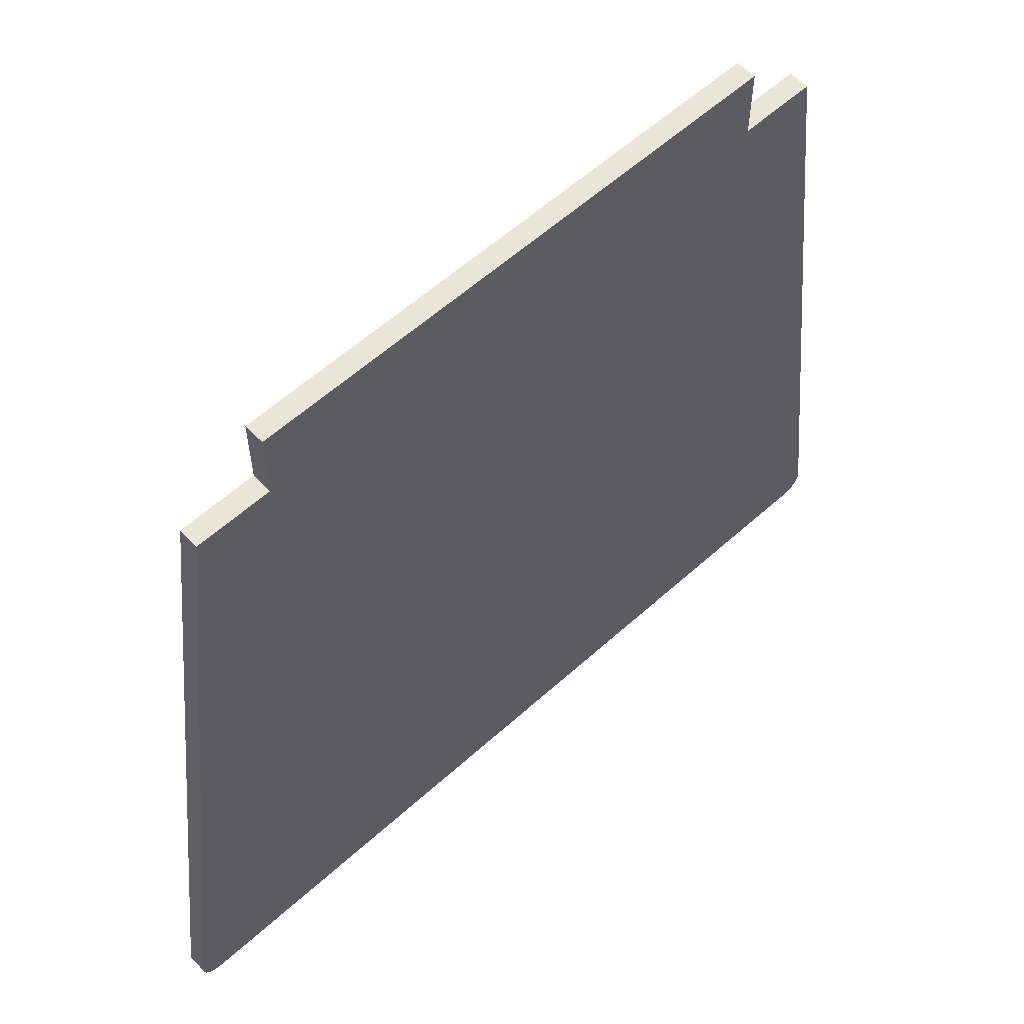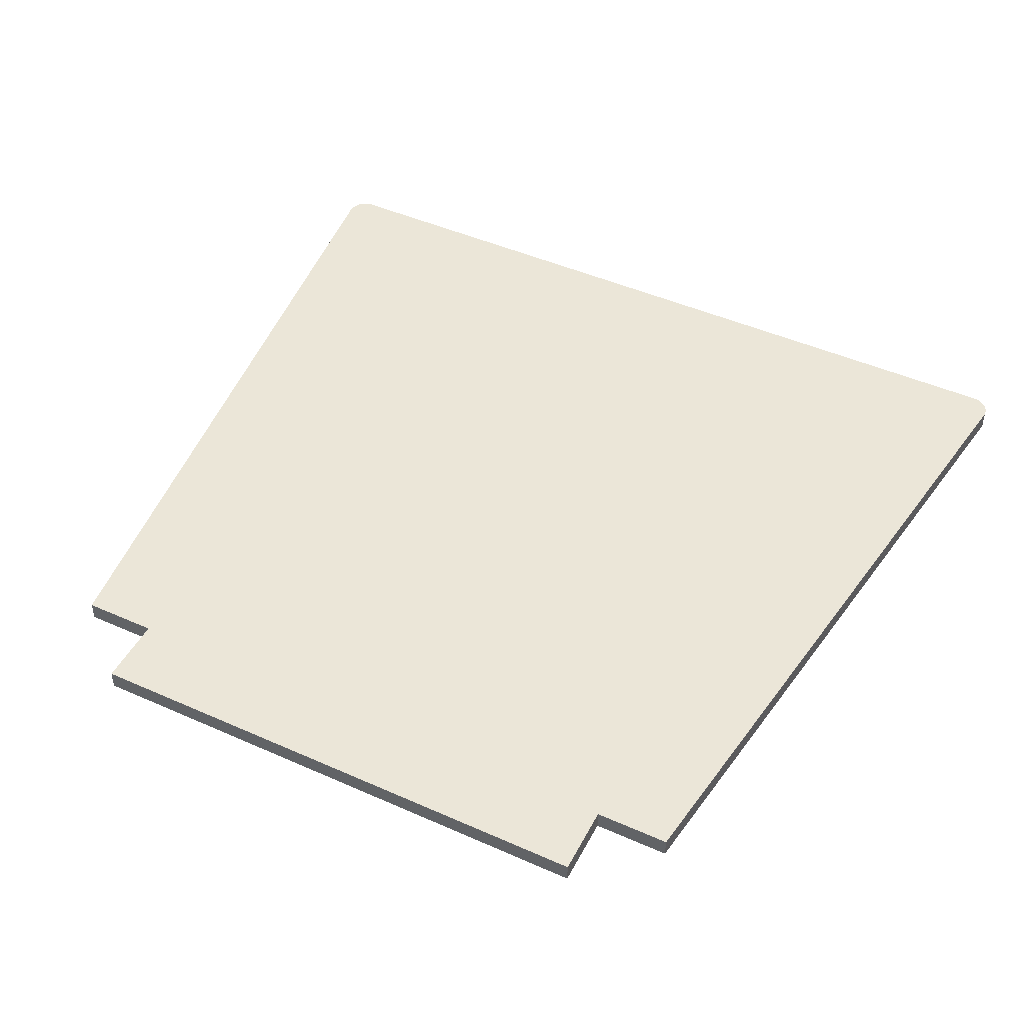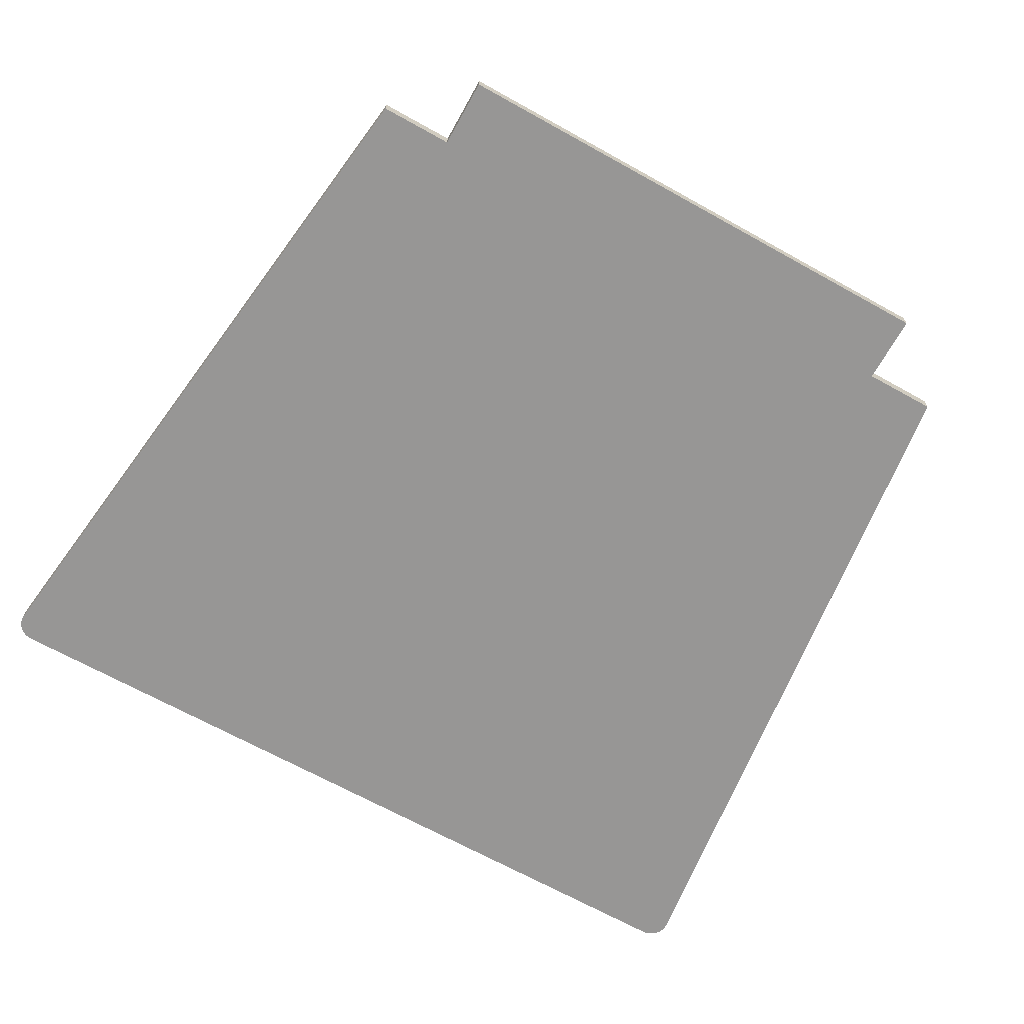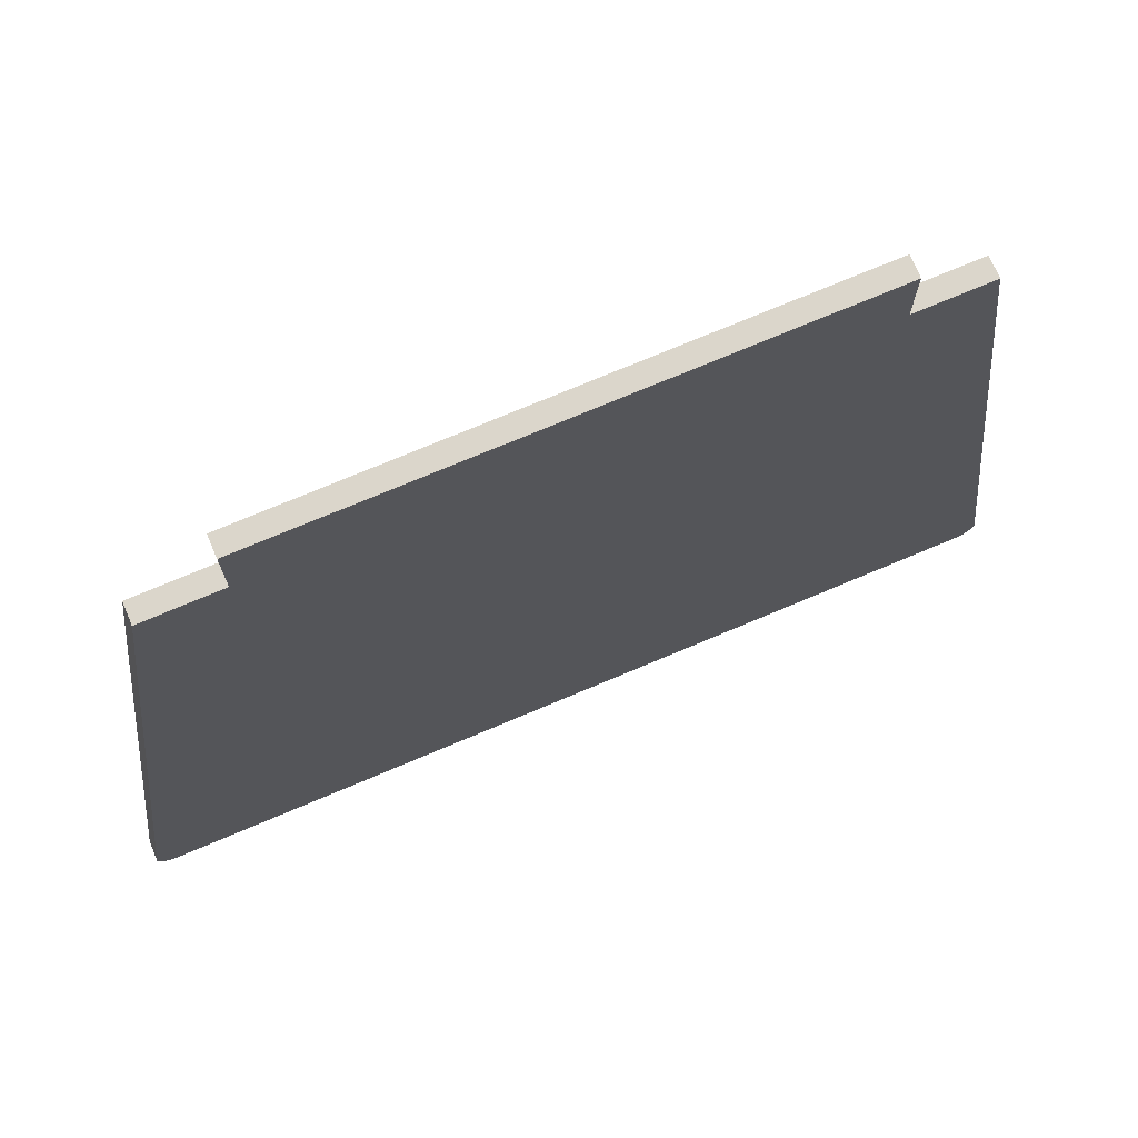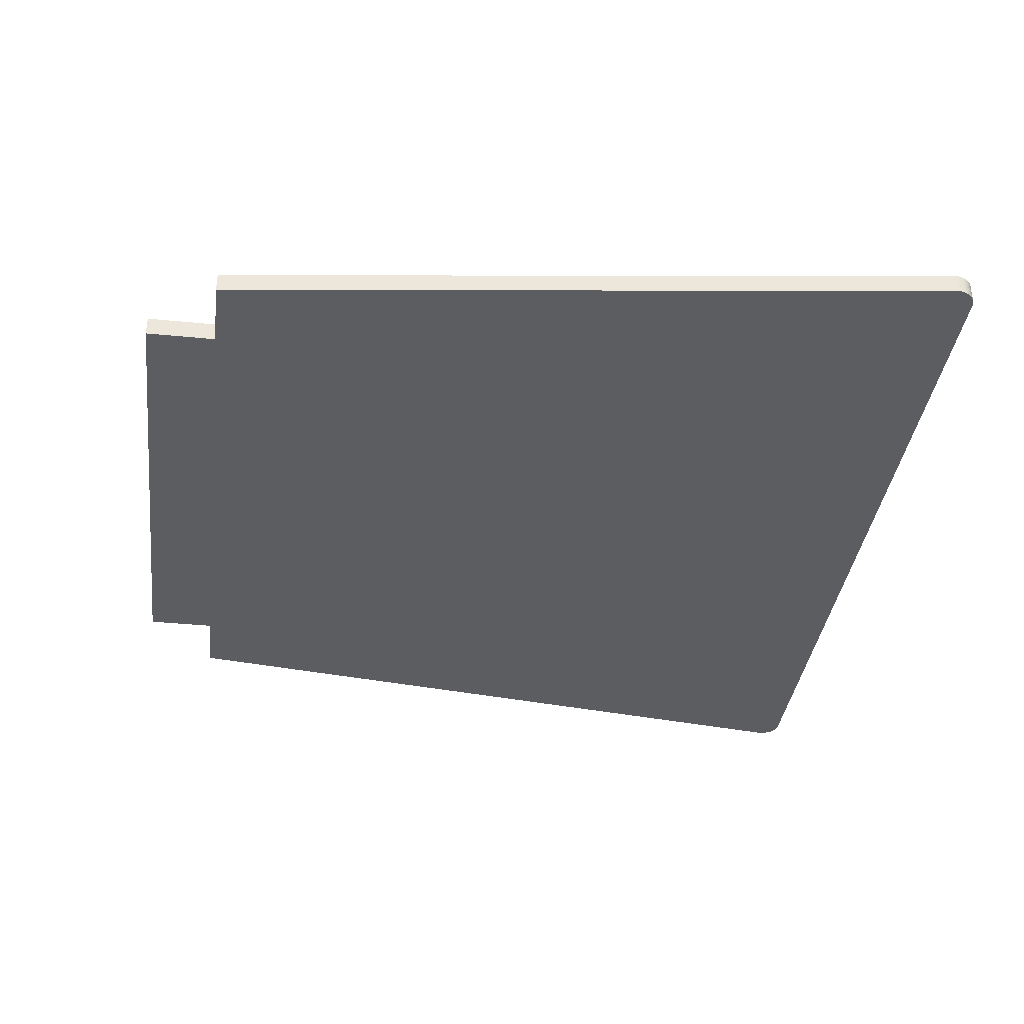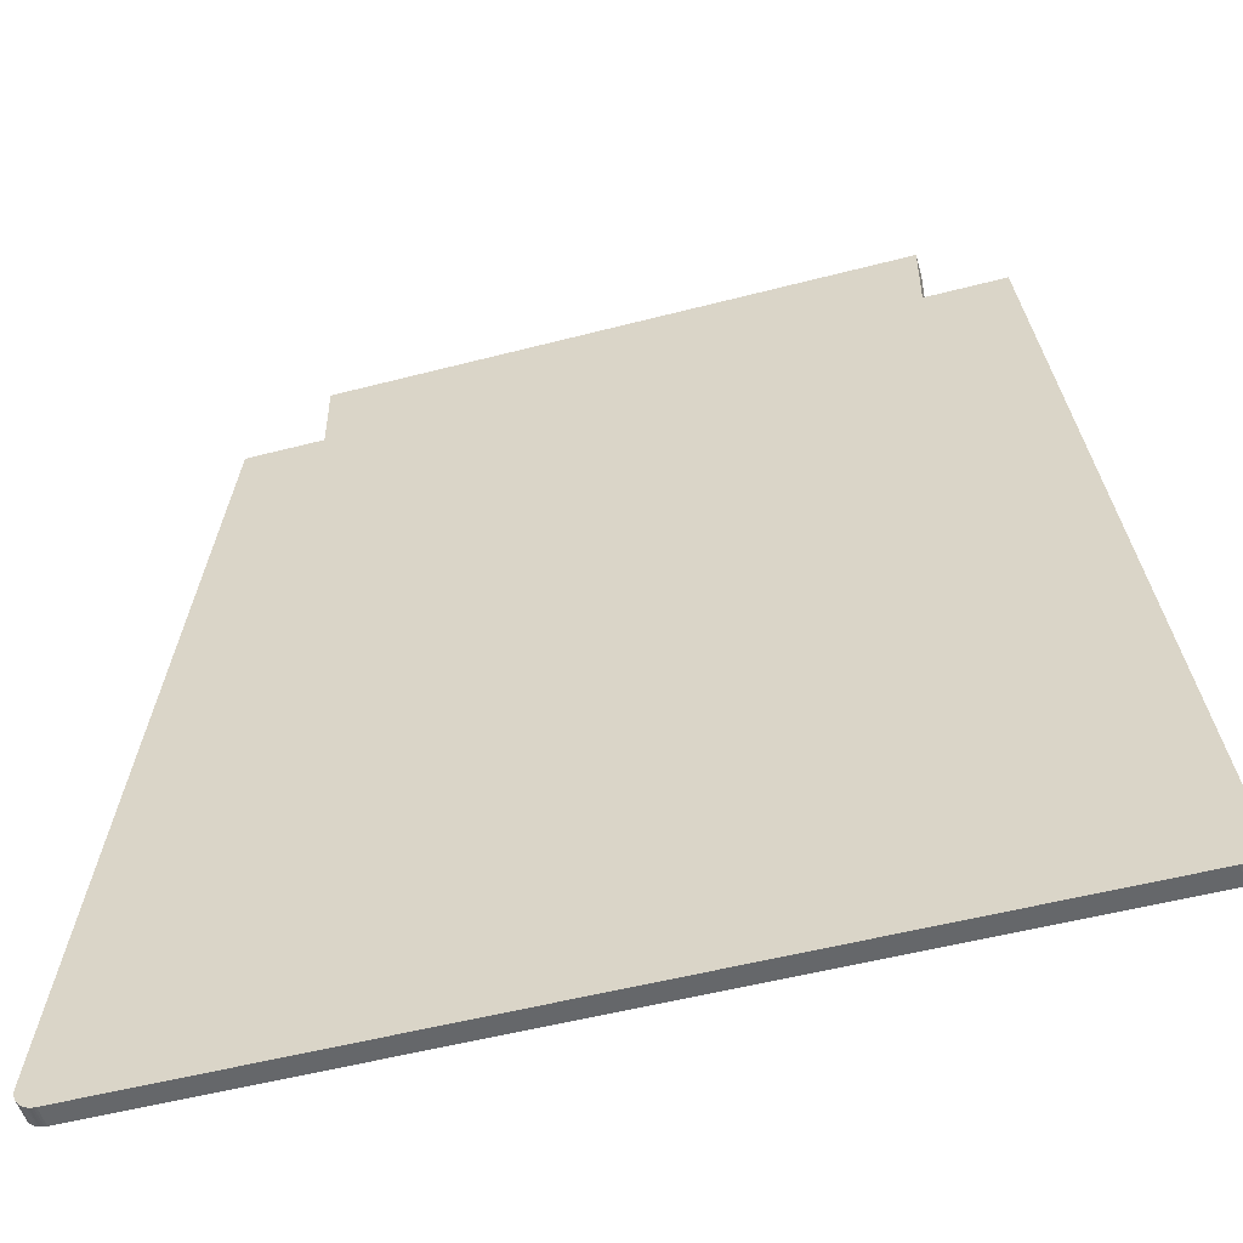
<metadata>
{"format":"obj","ext":"obj","renderer":"f3d","projection":"perspective","resolution":1024,"background":"white","views":[{"elev":58.4,"azim":-43.0,"up":"+Y"},{"elev":46.6,"azim":-153.2,"up":"+Z"},{"elev":-67.9,"azim":150.9,"up":"+Z"},{"elev":73.6,"azim":-22.9,"up":"+Y"},{"elev":-36.5,"azim":-97.4,"up":"+Z"},{"elev":-52.0,"azim":-164.2,"up":"+Y"}]}
</metadata>
<code>
o stefan_part1
v -208.8 -192.6 -5.002
v -207.7 -192.7 4.998
v -208.8 -192.6 4.998
v -207.7 -192.7 -5.002
v -209.9 -192.4 -5.002
v -209.9 -192.4 4.998
v -211 -192.1 -5.002
v -211 -192.1 4.998
v -212 -191.7 -5.002
v -212 -191.7 4.998
v -213 -191.1 -5.002
v -213 -191.1 4.998
v -213.9 -190.5 -5.002
v -213.9 -190.5 4.998
v -214.8 -189.7 -5.002
v -214.8 -189.7 4.998
v -215.5 -188.9 -5.002
v -215.5 -188.9 4.998
v -216.2 -188 -5.002
v -216.2 -188 4.998
v -216.7 -187 -5.002
v -216.7 -187 4.998
v -217.1 -186 -5.002
v -217.1 -186 4.998
v -217.5 -184.9 -5.002
v -217.5 -184.9 4.998
v -217.6 -183.8 -5.002
v -217.6 -183.8 4.998
v -217.7 -182.7 -5.002
v -217.7 -182.7 4.998
v 208.8 -192.6 4.998
v 207.7 -192.7 -5.002
v 208.8 -192.6 -5.002
v 207.7 -192.7 4.998
v 209.9 -192.4 4.998
v 209.9 -192.4 -5.002
v 211 -192.1 4.998
v 211 -192.1 -5.002
v 212 -191.7 4.998
v 212 -191.7 -5.002
v 213 -191.1 4.998
v 213 -191.1 -5.002
v 213.9 -190.5 4.998
v 213.9 -190.5 -5.002
v 214.8 -189.7 4.998
v 214.8 -189.7 -5.002
v 215.5 -188.9 4.998
v 215.5 -188.9 -5.002
v 216.2 -188 4.998
v 216.2 -188 -5.002
v 216.7 -187 4.998
v 216.7 -187 -5.002
v 217.1 -186 4.998
v 217.1 -186 -5.002
v 217.5 -184.9 4.998
v 217.5 -184.9 -5.002
v 217.6 -183.8 4.998
v 217.6 -183.8 -5.002
v 217.7 -182.7 4.998
v 217.7 -182.7 -5.002
v 134 217.3 -4.998
v -134 217.3 -4.998
v 134 217.3 5.002
v -134 217.3 5.002
v -134 182.3 -4.998
v -134 182.3 5.002
v -171 182.3 -4.998
v -171 182.3 5.002
v -217.6 -181.4 -5.002
v -217.6 -181.4 4.998
v 217.6 -181.4 4.998
v 171 182.3 5.002
v 134 182.3 5.002
v -217.7 -181.8 4.998
v -217.7 -182.2 4.998
v 217.7 -182.2 4.998
v 217.7 -181.8 4.998
v -217.7 -182.2 -5.002
v -217.7 -181.8 -5.002
v 134 182.3 -4.998
v 171 182.3 -4.998
v 217.6 -181.4 -5.002
v 217.7 -181.8 -5.002
v 217.7 -182.2 -5.002
f 1 2 3
f 1 4 2
f 5 3 6
f 5 1 3
f 7 6 8
f 7 5 6
f 9 8 10
f 9 7 8
f 11 10 12
f 11 9 10
f 13 12 14
f 13 11 12
f 15 14 16
f 15 13 14
f 17 16 18
f 17 15 16
f 19 18 20
f 19 17 18
f 21 20 22
f 21 19 20
f 23 22 24
f 23 21 22
f 25 24 26
f 25 23 24
f 27 26 28
f 27 25 26
f 29 28 30
f 29 27 28
f 31 32 33
f 31 34 32
f 35 33 36
f 35 31 33
f 37 36 38
f 37 35 36
f 39 38 40
f 39 37 38
f 41 40 42
f 41 39 40
f 43 42 44
f 43 41 42
f 45 44 46
f 45 43 44
f 47 46 48
f 47 45 46
f 49 48 50
f 49 47 48
f 51 50 52
f 51 49 50
f 53 52 54
f 53 51 52
f 55 54 56
f 55 53 54
f 57 56 58
f 57 55 56
f 59 58 60
f 59 57 58
f 4 32 2
f 32 34 2
f 61 62 63
f 62 64 63
f 62 65 64
f 65 66 64
f 65 67 66
f 67 68 66
f 67 69 68
f 69 70 68
f 26 24 70
f 24 22 70
f 22 20 70
f 20 18 70
f 18 16 70
f 16 14 70
f 14 12 70
f 12 10 70
f 10 8 70
f 8 6 70
f 6 3 70
f 3 2 70
f 71 72 73
f 34 71 73
f 2 34 66
f 70 2 66
f 34 73 66
f 73 63 64
f 66 73 64
f 70 66 68
f 34 31 71
f 31 35 71
f 35 37 71
f 37 39 71
f 39 41 71
f 41 43 71
f 43 45 71
f 45 47 71
f 47 49 71
f 49 51 71
f 51 53 71
f 53 55 71
f 55 57 71
f 57 59 71
f 74 75 70
f 59 76 71
f 75 30 70
f 76 77 71
f 30 28 70
f 28 26 70
f 69 9 11
f 69 11 13
f 69 13 15
f 69 15 17
f 69 17 19
f 69 19 21
f 69 21 23
f 69 23 25
f 69 25 27
f 69 27 29
f 69 29 78
f 69 78 79
f 80 81 82
f 80 82 32
f 65 4 69
f 65 32 4
f 65 80 32
f 62 80 65
f 62 61 80
f 67 65 69
f 82 83 84
f 82 84 60
f 82 60 58
f 82 58 56
f 82 56 54
f 82 54 52
f 82 52 50
f 82 50 48
f 82 48 46
f 82 46 44
f 82 44 42
f 82 42 40
f 82 40 38
f 82 38 36
f 69 4 1
f 82 36 33
f 69 1 5
f 82 33 32
f 69 5 7
f 69 7 9
f 72 71 82
f 72 82 81
f 73 81 80
f 73 72 81
f 63 80 61
f 63 73 80
f 76 59 60
f 76 60 84
f 77 84 83
f 77 76 84
f 71 83 82
f 71 77 83
f 78 29 30
f 78 30 75
f 79 75 74
f 79 78 75
f 69 74 70
f 69 79 74

</code>
